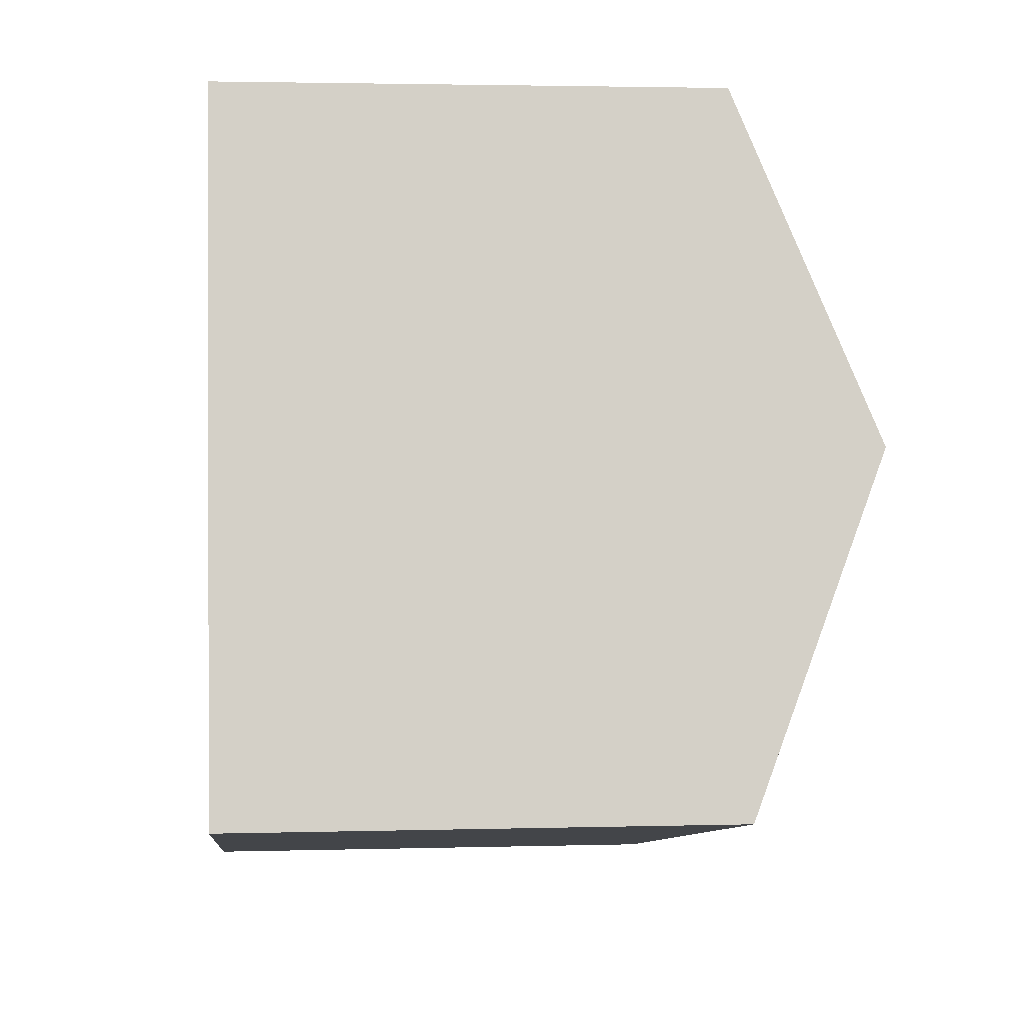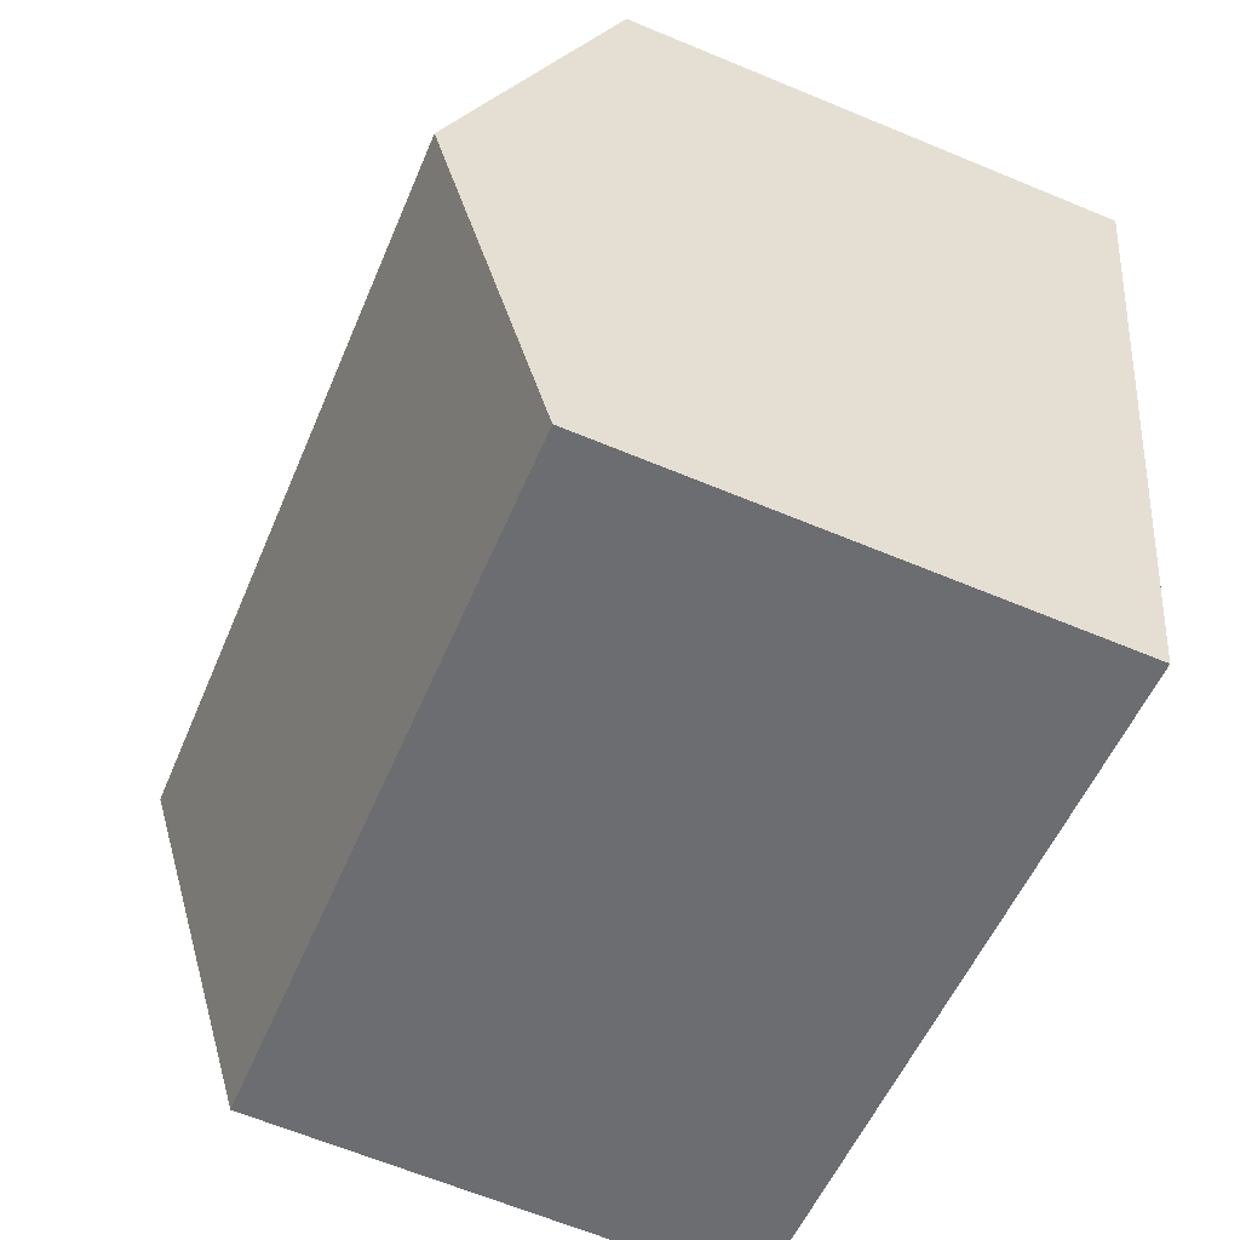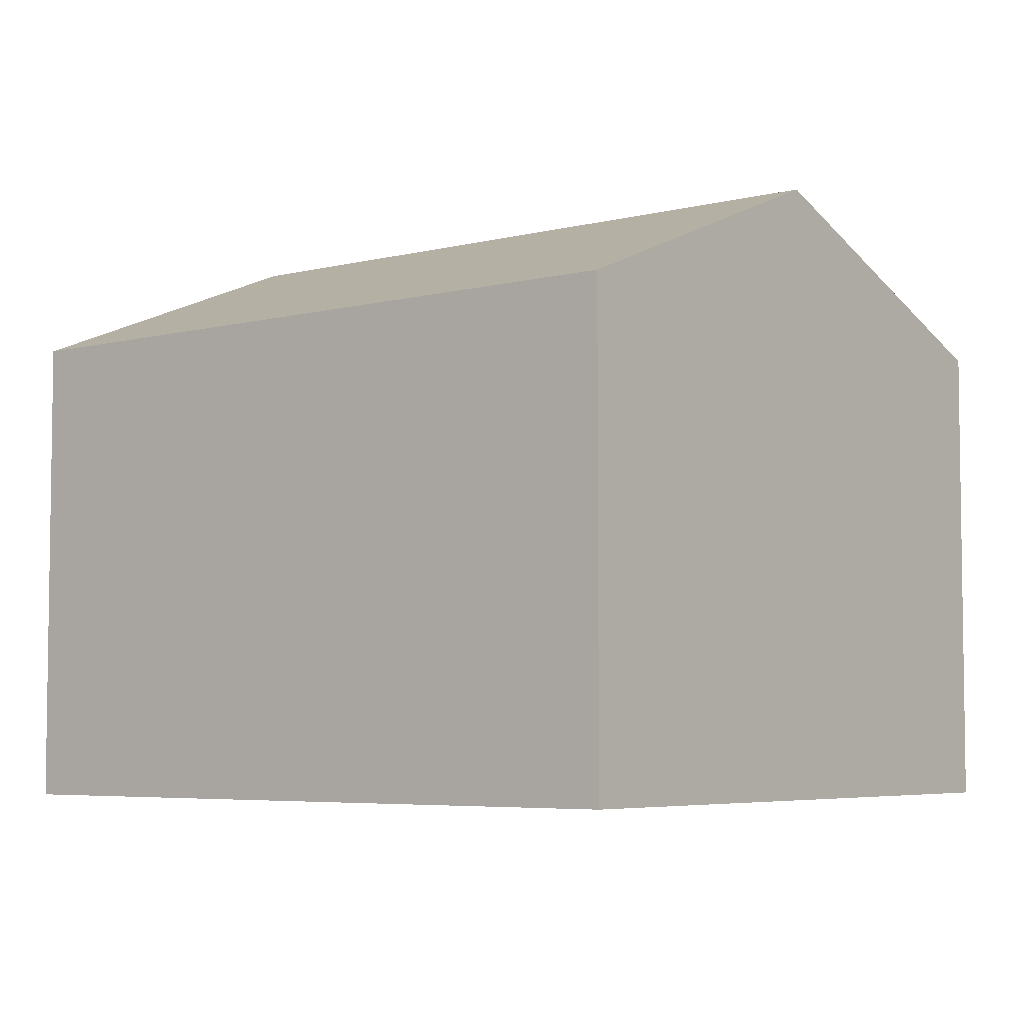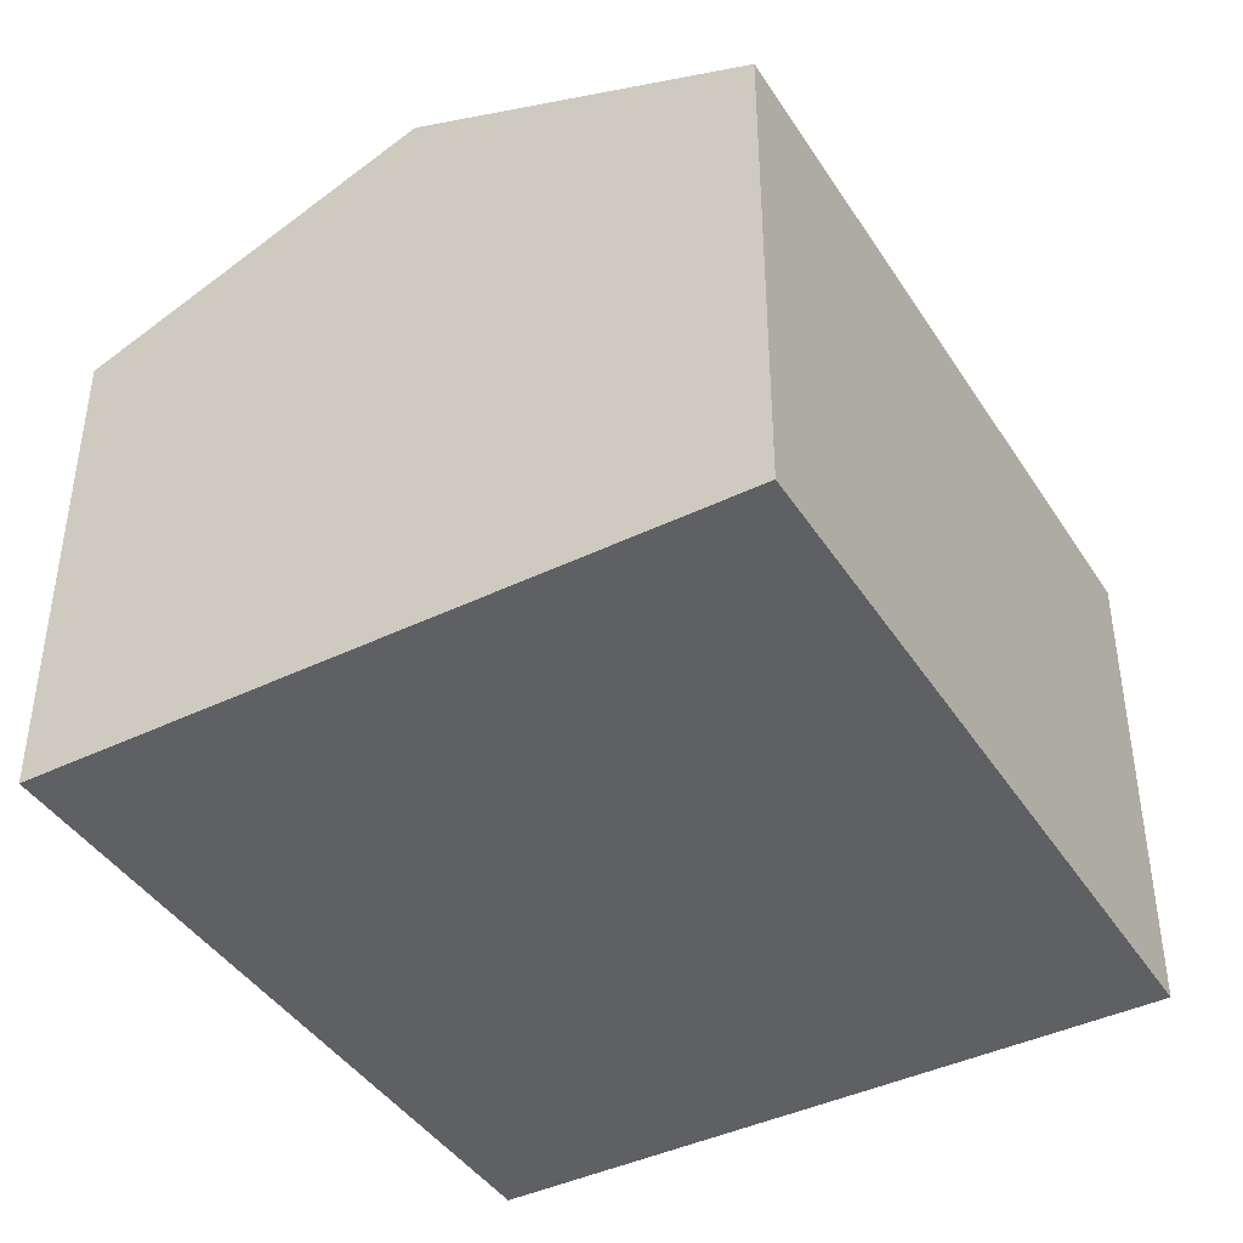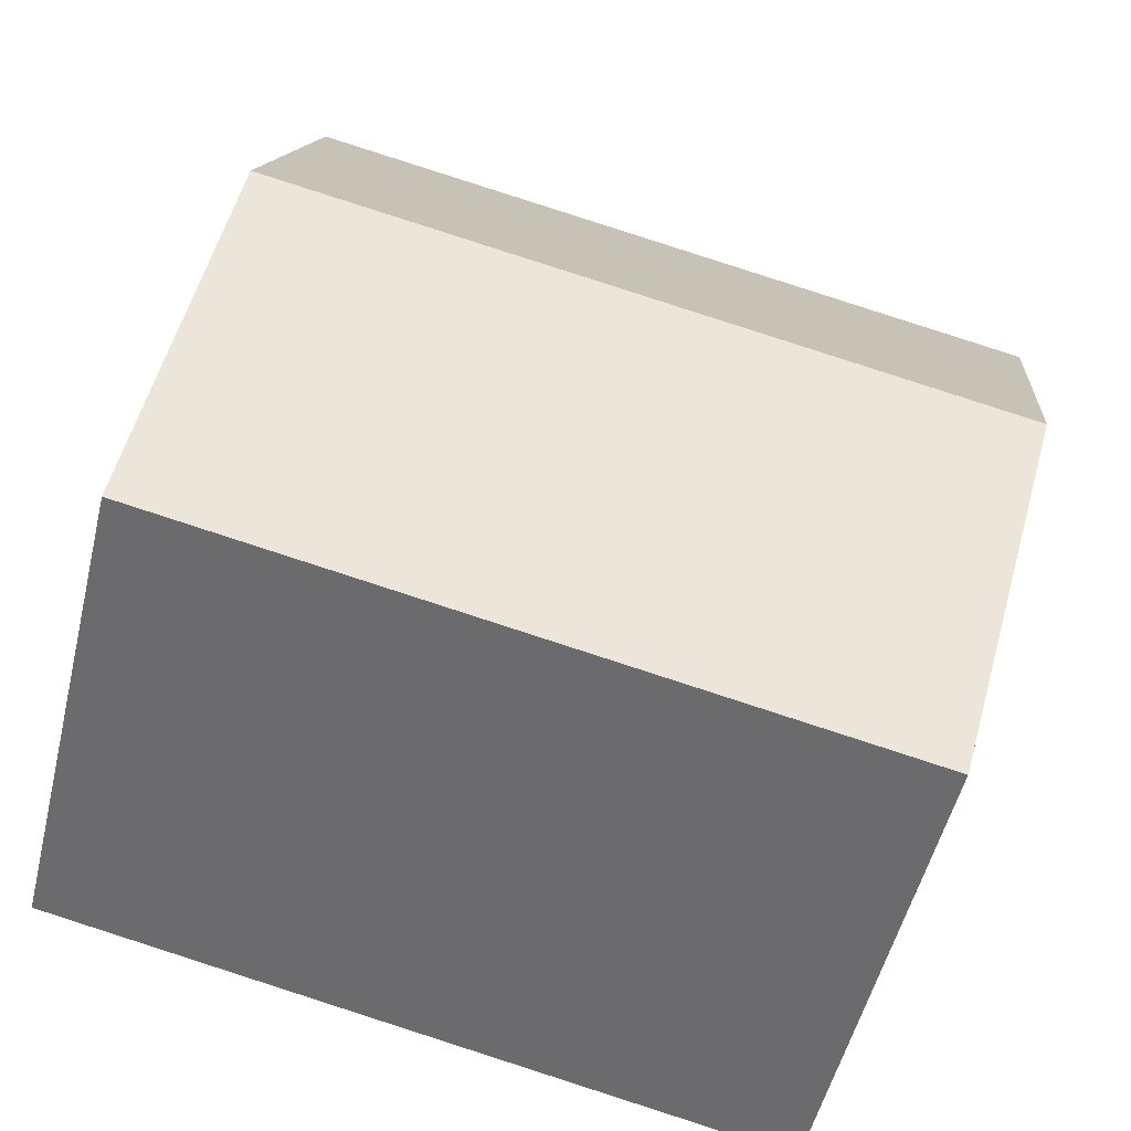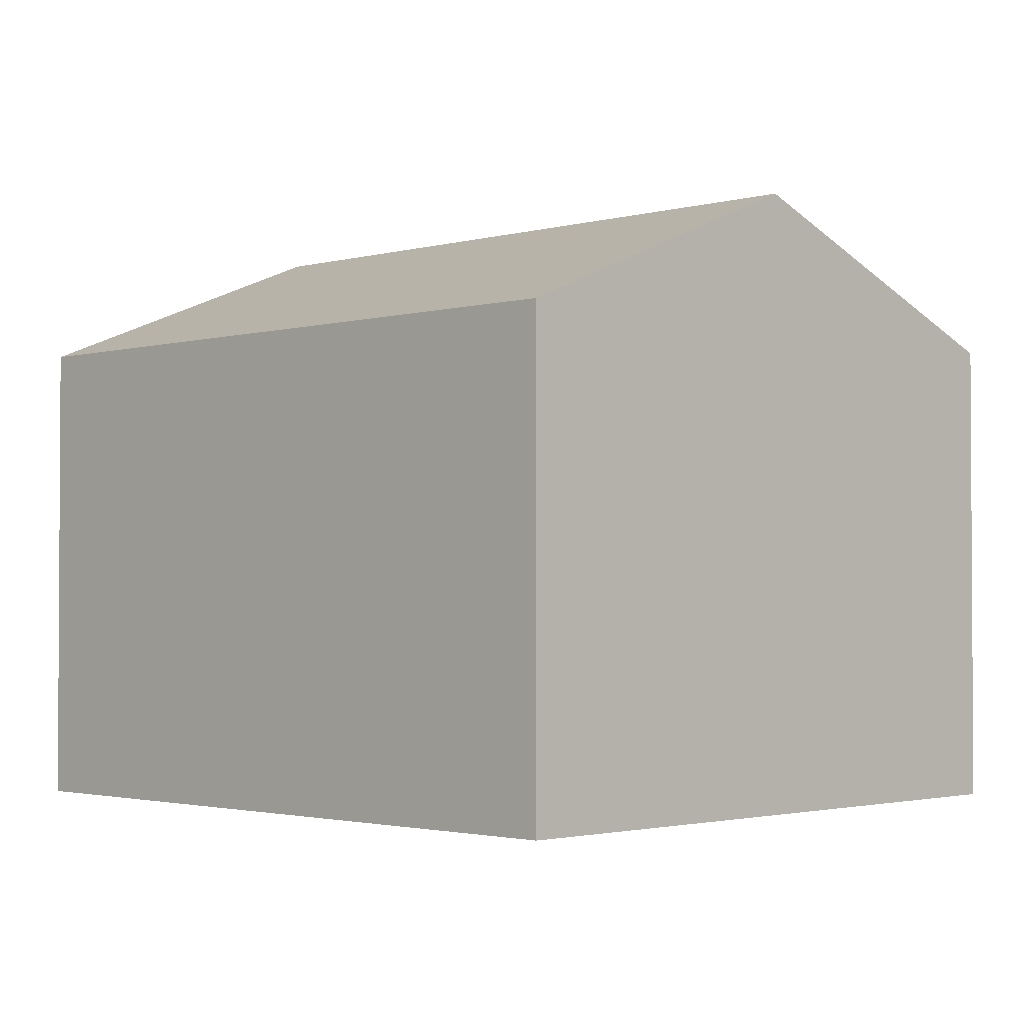
<metadata>
{"format":"obj","ext":"obj","renderer":"f3d","projection":"perspective","resolution":1024,"background":"white","views":[{"elev":2.6,"azim":84.3,"up":"+Z"},{"elev":-65.3,"azim":-112.6,"up":"+Z"},{"elev":-5.2,"azim":-153.0,"up":"+Y"},{"elev":-42.1,"azim":108.5,"up":"+Y"},{"elev":-52.5,"azim":166.4,"up":"+Z"},{"elev":-2.0,"azim":-146.7,"up":"+Y"}]}
</metadata>
<code>
v  1.044 9.378 -5.079
v  13.12 7.326 -7.891
v  2.088 7.326 -10.16
v  12.07 9.378 -2.813
v  11.02 7.326 2.266
v  0 7.326 4.486e-16
v  11.09 7.467 1.918
v  11.02 -1.388e-16 2.266
v  11.09 -1.174e-16 1.918
v  12.07 1.722e-16 -2.813
v  13.12 4.832e-16 -7.891
v  2.088 6.221e-16 -10.16
v  1.044 3.11e-16 -5.079
v  0 0 0
g defaultobject
f 1 2 3
f 2 1 4
f 5 1 6
f 1 5 7
f 1 7 4
f 8 7 5
f 7 8 4
f 4 8 2
f 2 8 9
f 2 9 10
f 2 10 11
f 11 3 2
f 3 11 12
f 12 1 3
f 1 12 6
f 6 12 13
f 6 13 14
f 14 5 6
f 5 14 8
f 10 12 11
f 12 10 13
f 13 10 9
f 13 9 14
f 14 9 8

</code>
